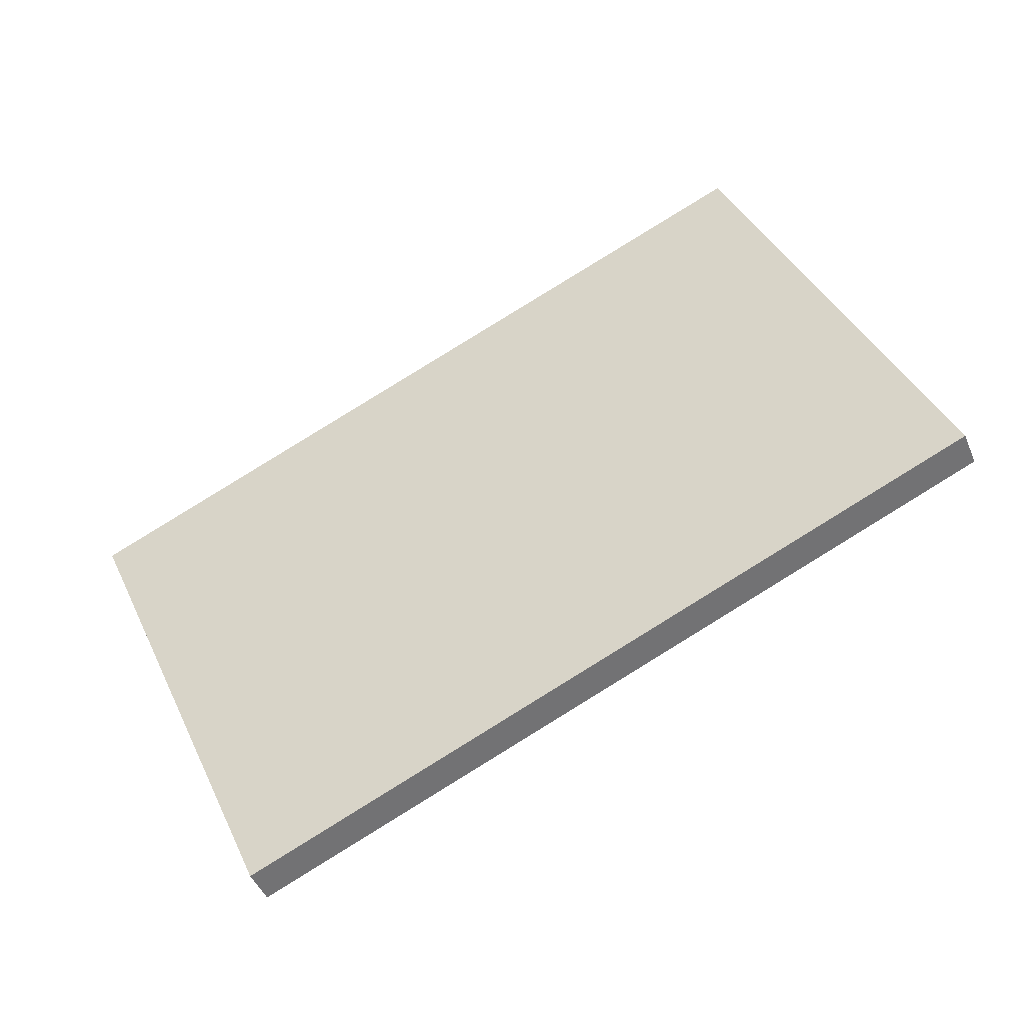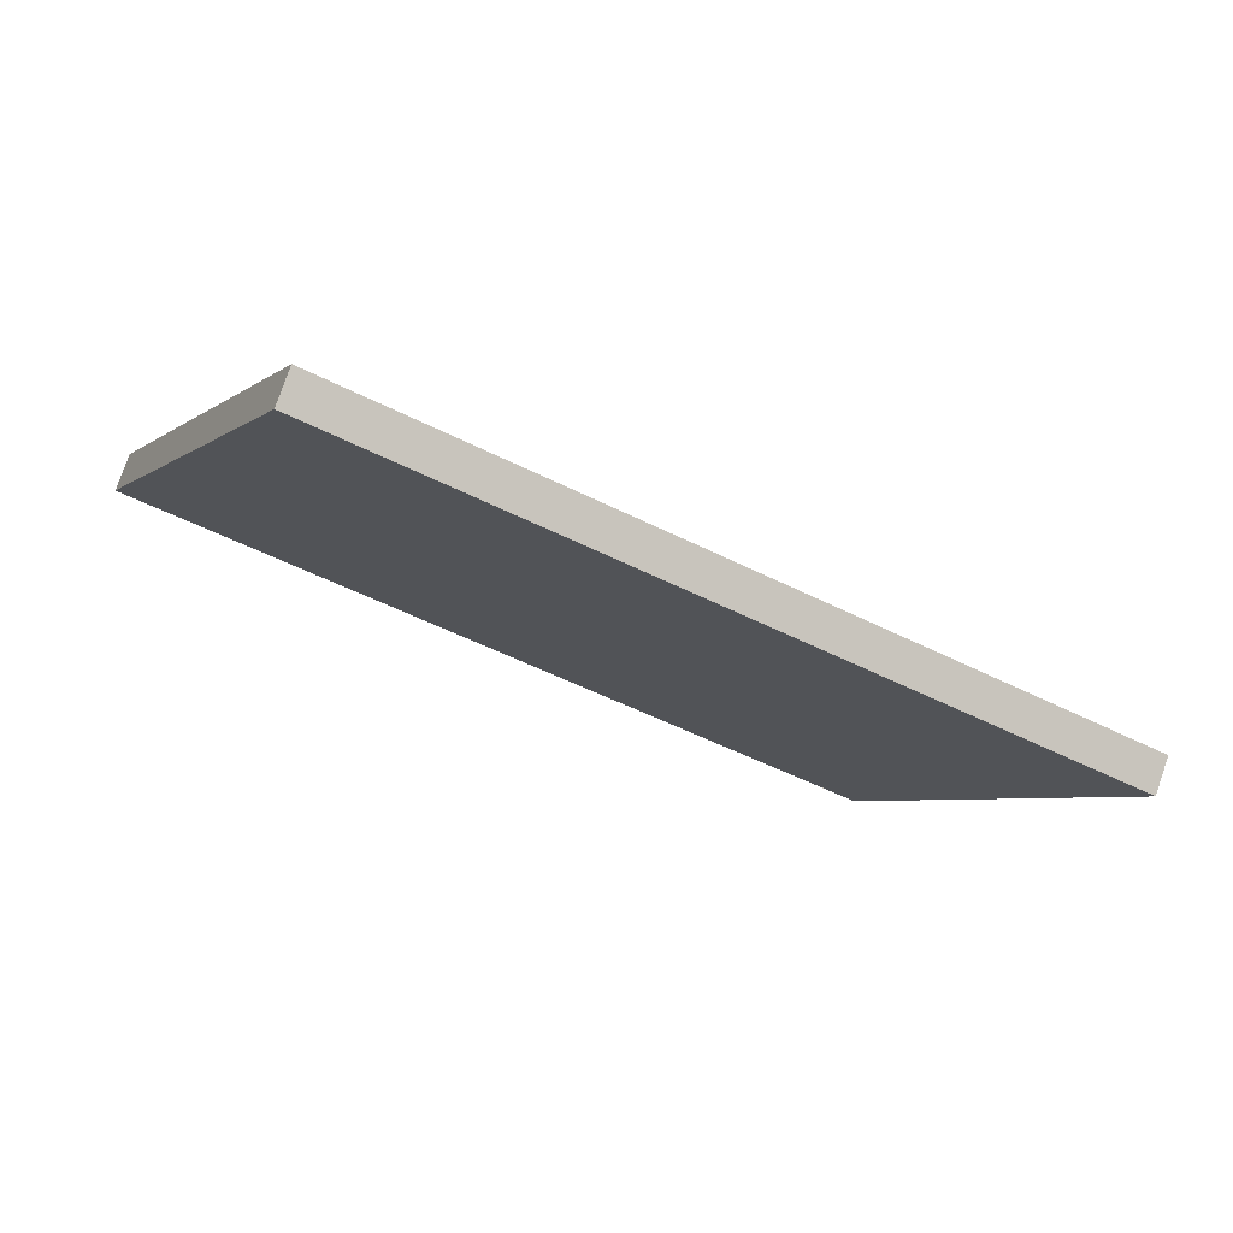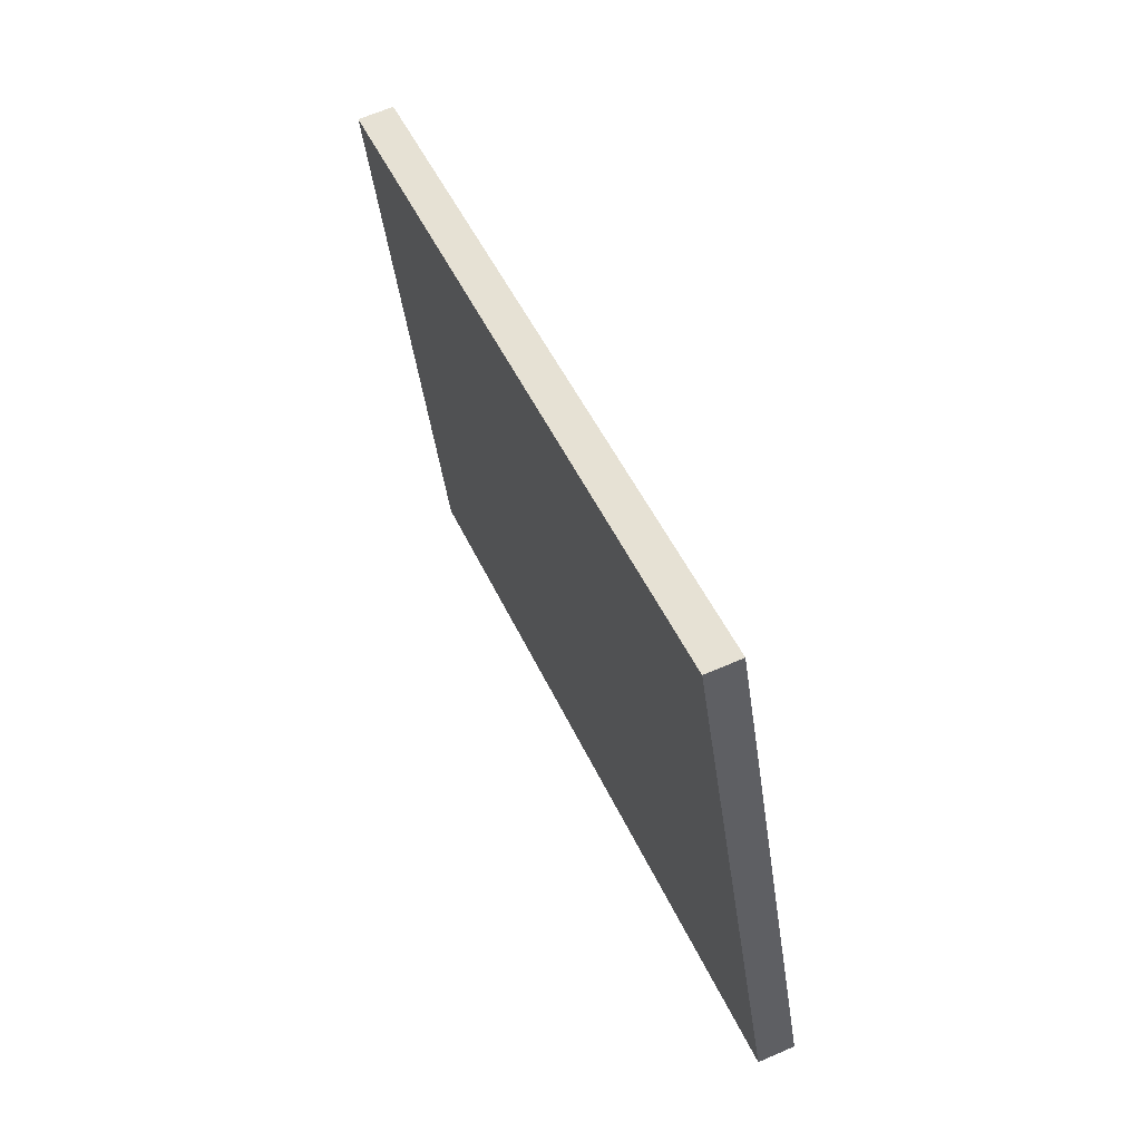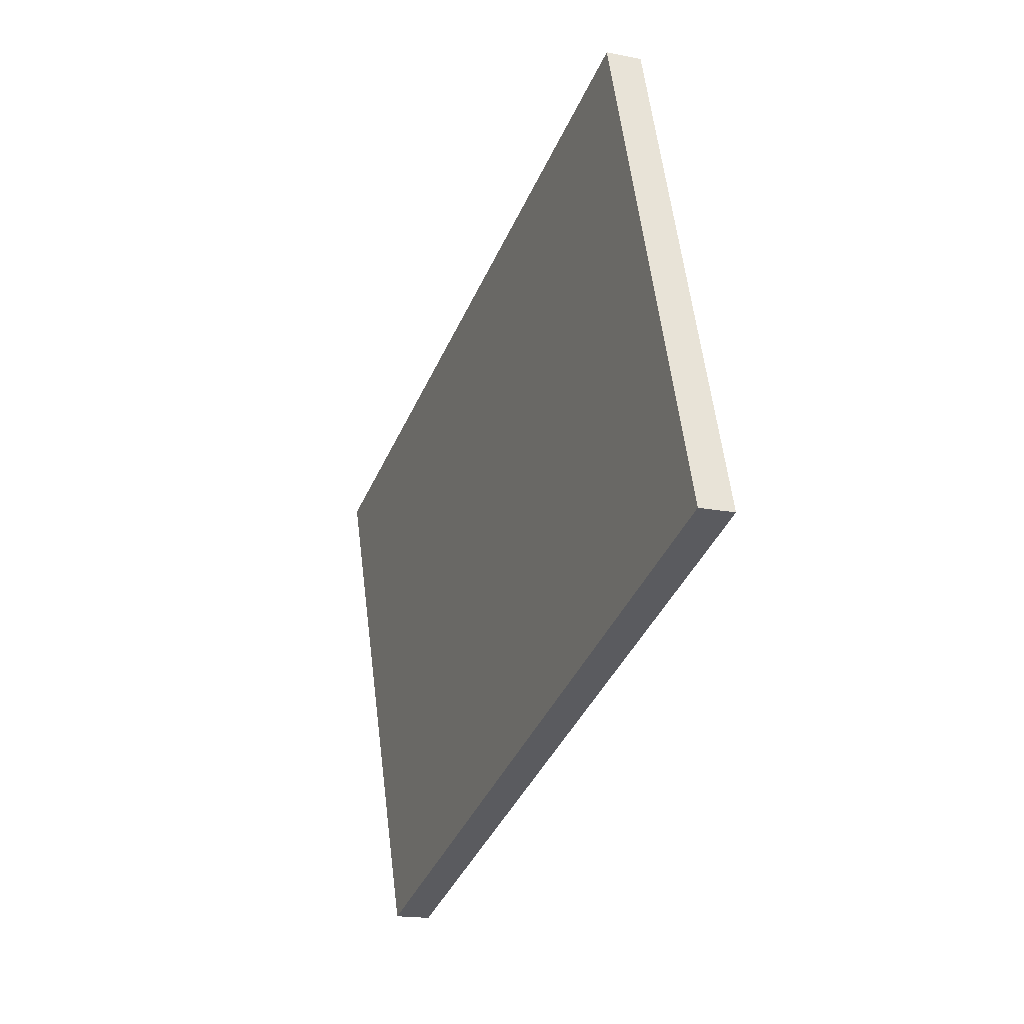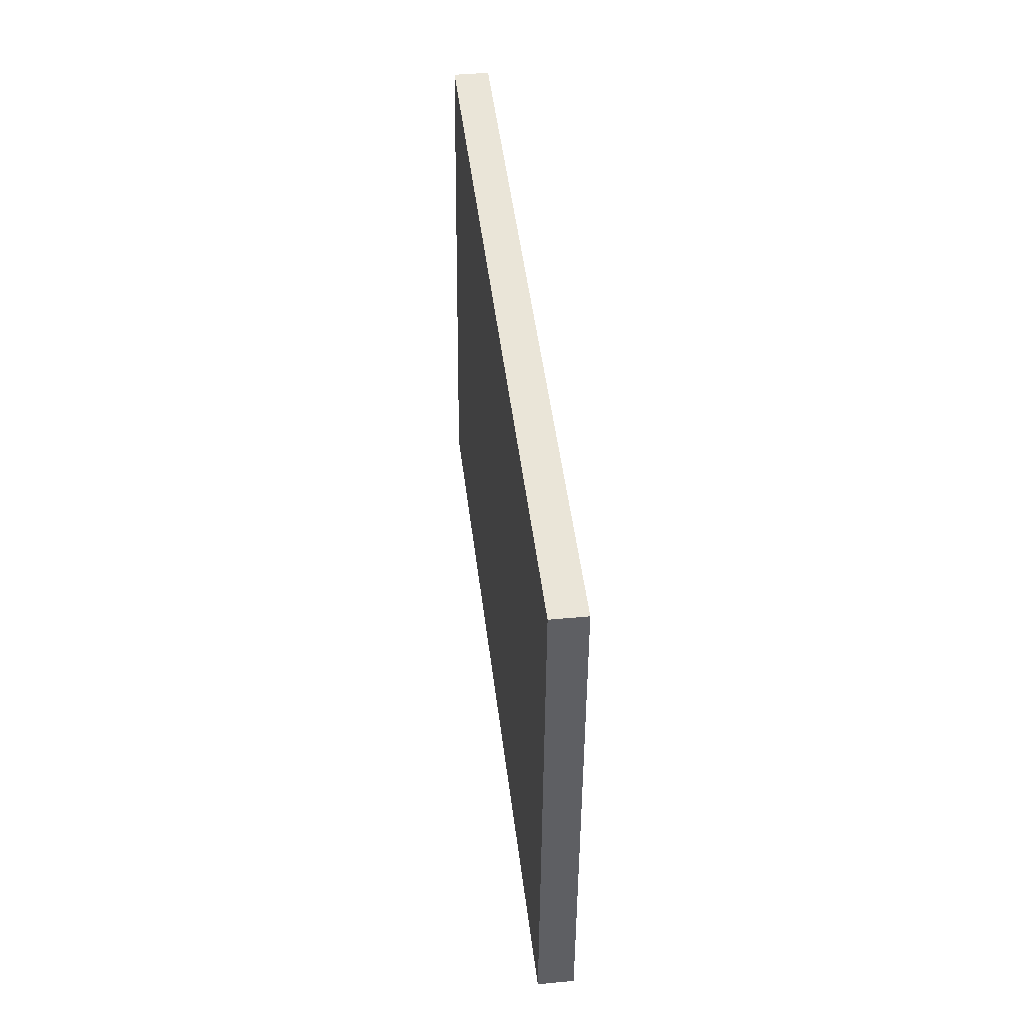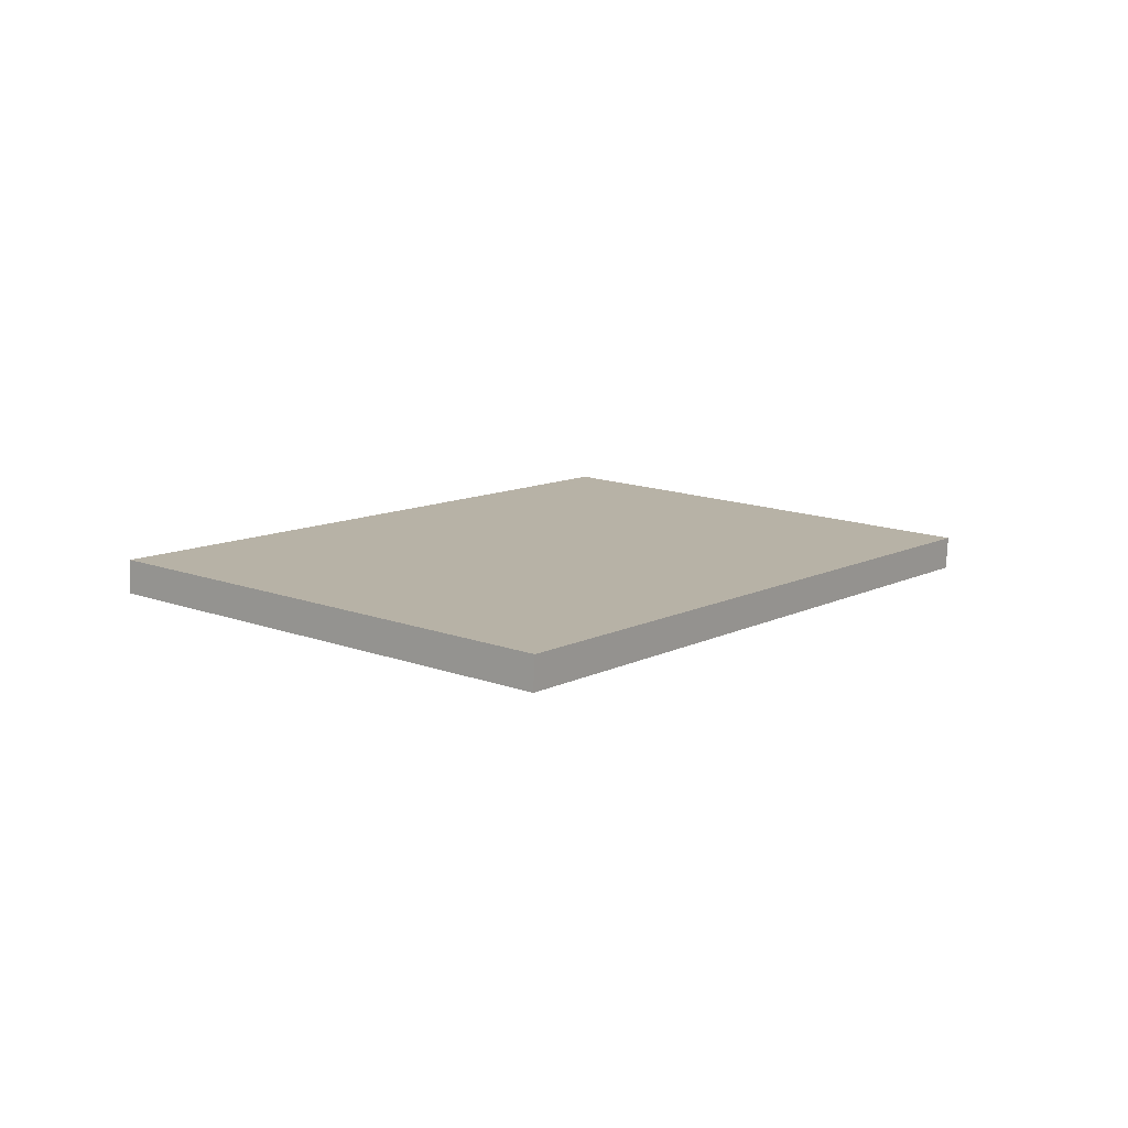
<metadata>
{"format":"obj","ext":"obj","renderer":"f3d","projection":"perspective","resolution":1024,"background":"white","views":[{"elev":-42.8,"azim":21.9,"up":"+Z"},{"elev":75.3,"azim":-161.0,"up":"+Z"},{"elev":70.4,"azim":66.5,"up":"+Z"},{"elev":-10.9,"azim":68.2,"up":"+Z"},{"elev":20.7,"azim":-96.1,"up":"+Z"},{"elev":11.6,"azim":103.2,"up":"+Y"}]}
</metadata>
<code>
v -0.6315 -0.6839 -0.02886
v -0.6315 -0.6939 -0.02845
v -0.431 -0.6899 0.06205
v -0.4311 -0.6799 0.06164
v -0.3693 -0.6954 -0.07453
v -0.5697 -0.6994 -0.165
v -0.5698 -0.6894 -0.1654
v -0.3693 -0.6854 -0.07494
v -0.431 -0.6899 0.06205
v -0.3693 -0.6954 -0.07453
v -0.3693 -0.6854 -0.07494
v -0.4311 -0.6799 0.06164
v -0.5698 -0.6894 -0.1654
v -0.5697 -0.6994 -0.165
v -0.6315 -0.6939 -0.02845
v -0.6315 -0.6839 -0.02886
v -0.3693 -0.6854 -0.07494
v -0.5698 -0.6894 -0.1654
v -0.6315 -0.6839 -0.02886
v -0.4311 -0.6799 0.06164
v -0.6315 -0.6939 -0.02845
v -0.5697 -0.6994 -0.165
v -0.3693 -0.6954 -0.07453
v -0.431 -0.6899 0.06205
f 1 2 3
f 1 3 4
f 5 6 7
f 5 7 8
f 9 10 11
f 9 11 12
f 13 14 15
f 13 15 16
f 17 18 19
f 17 19 20
f 21 22 23
f 21 23 24

</code>
